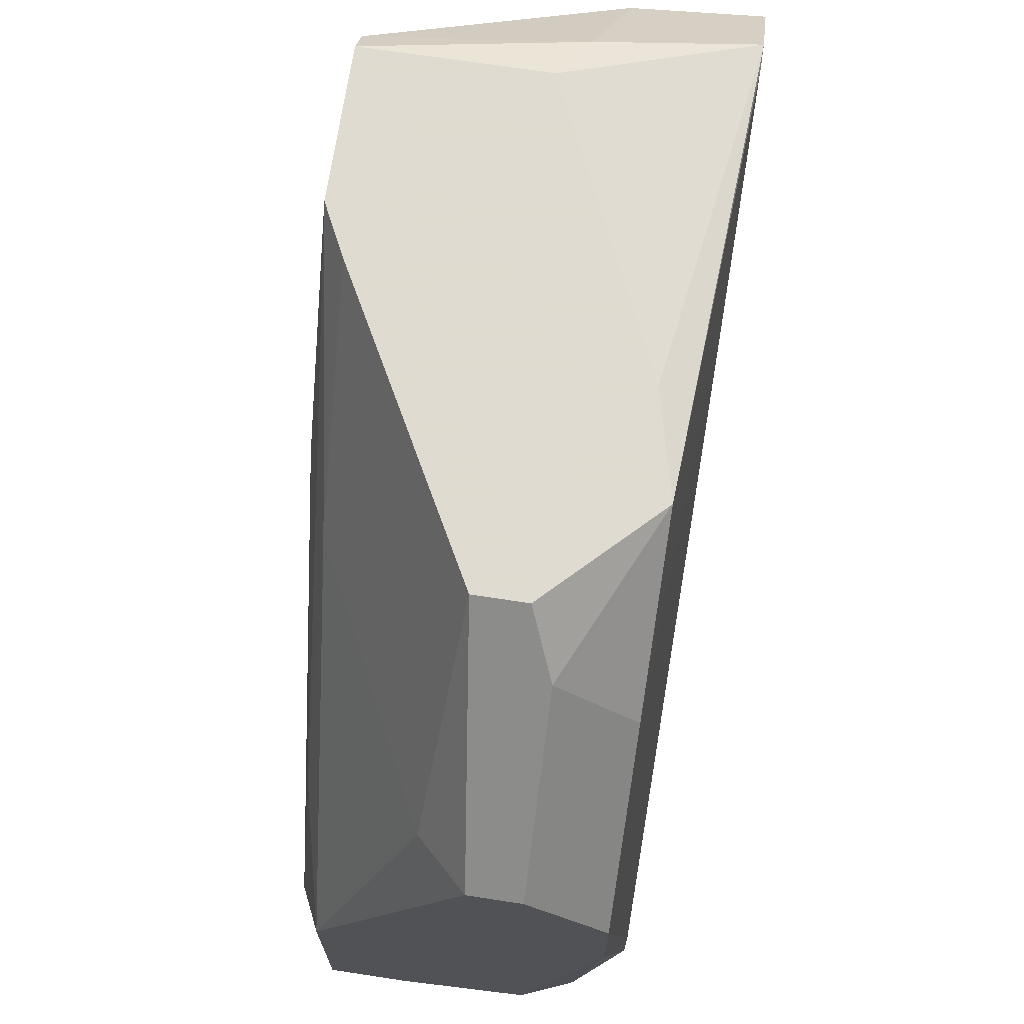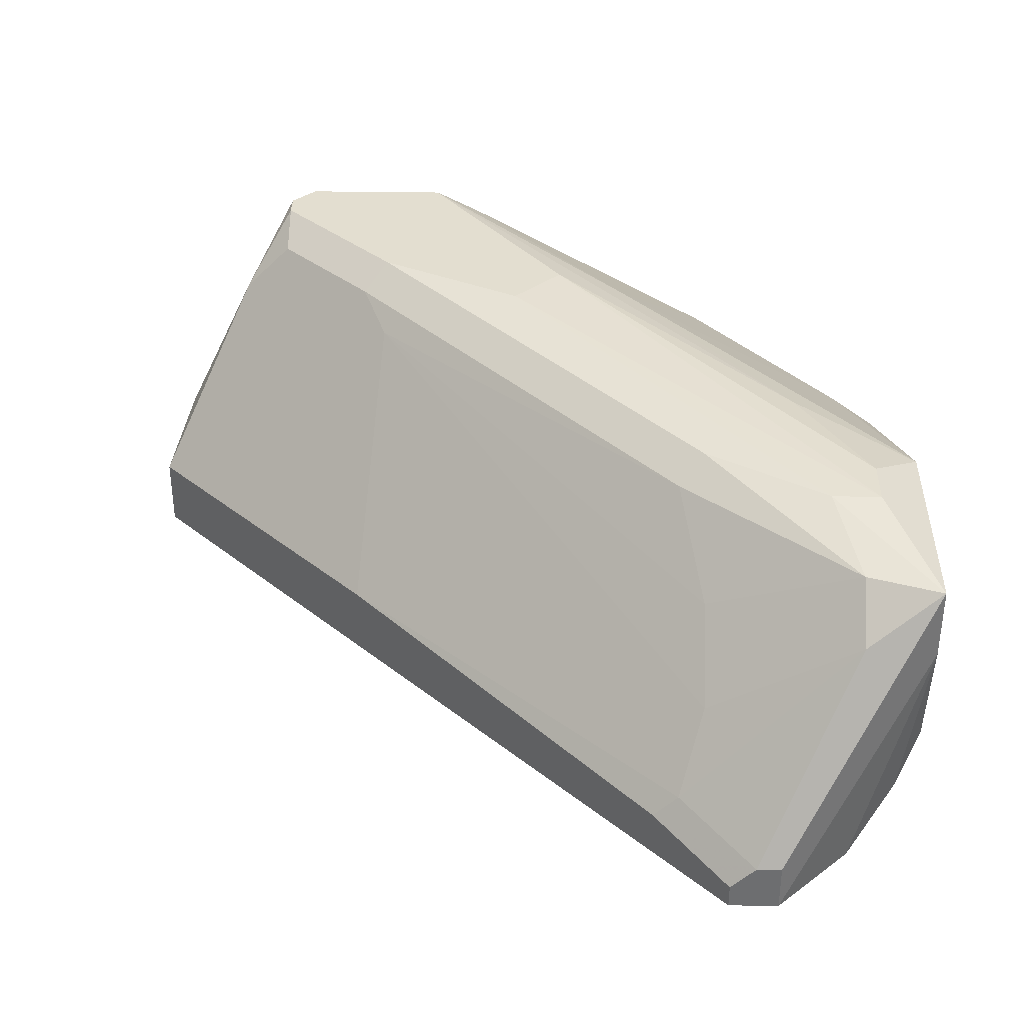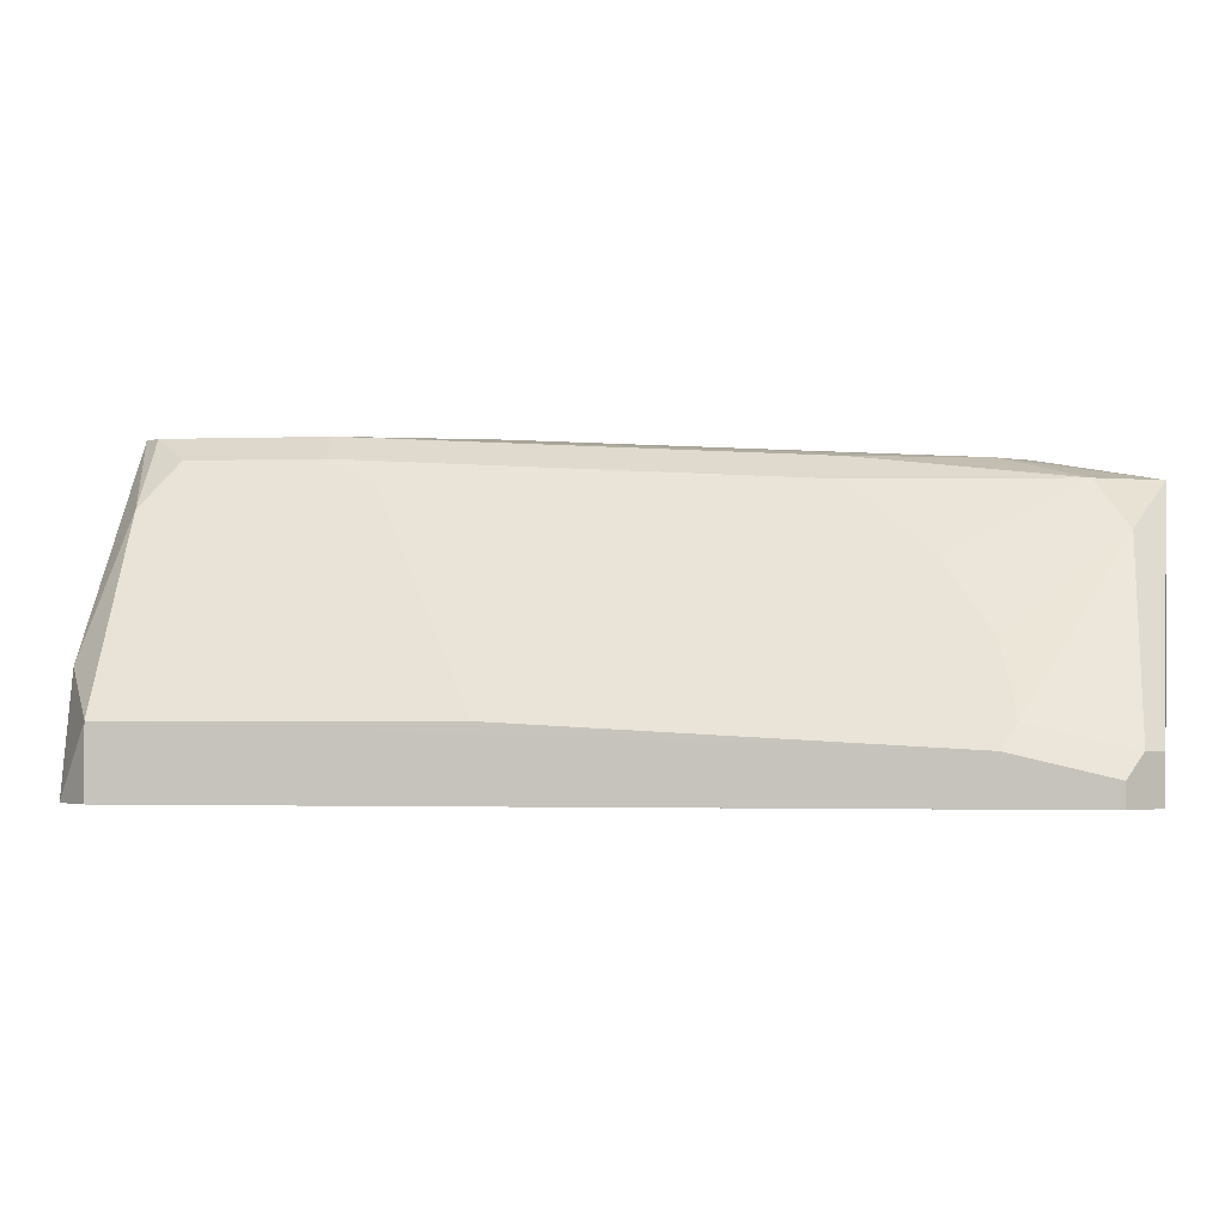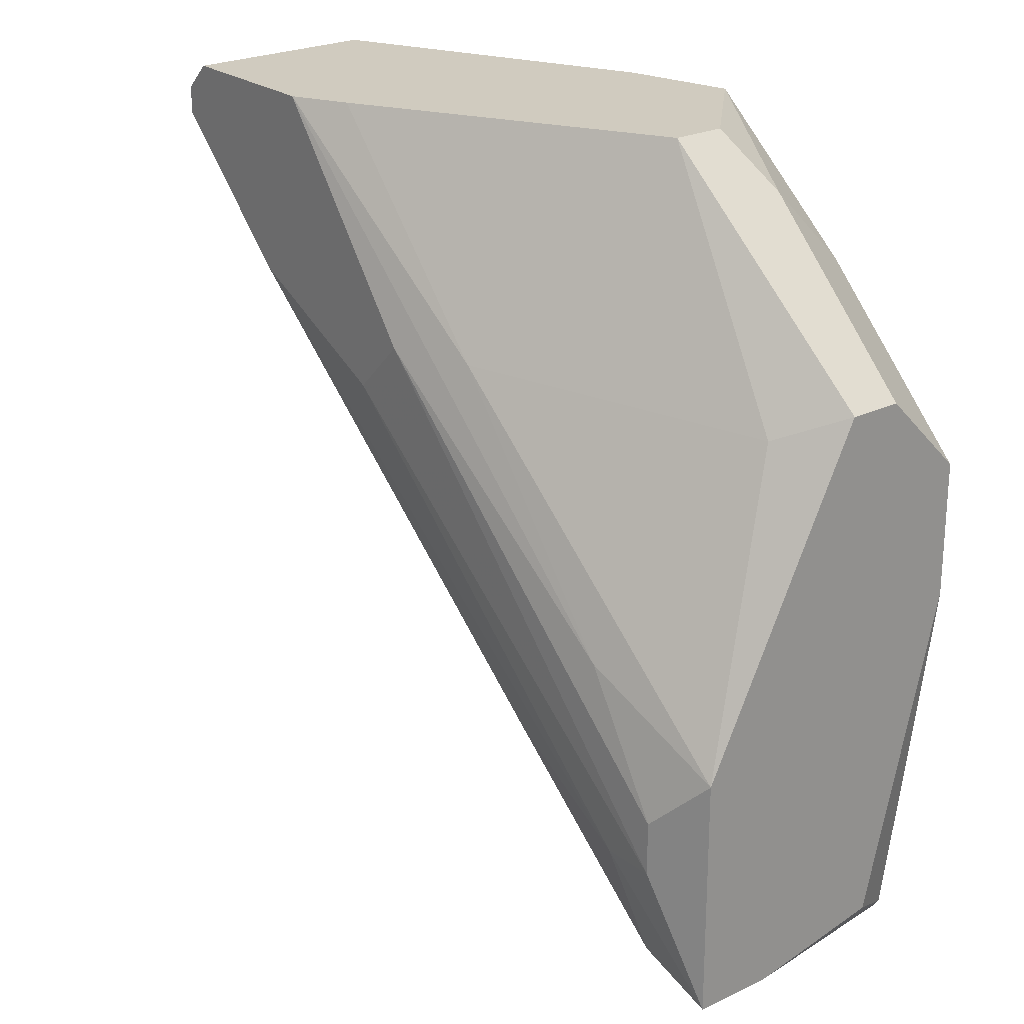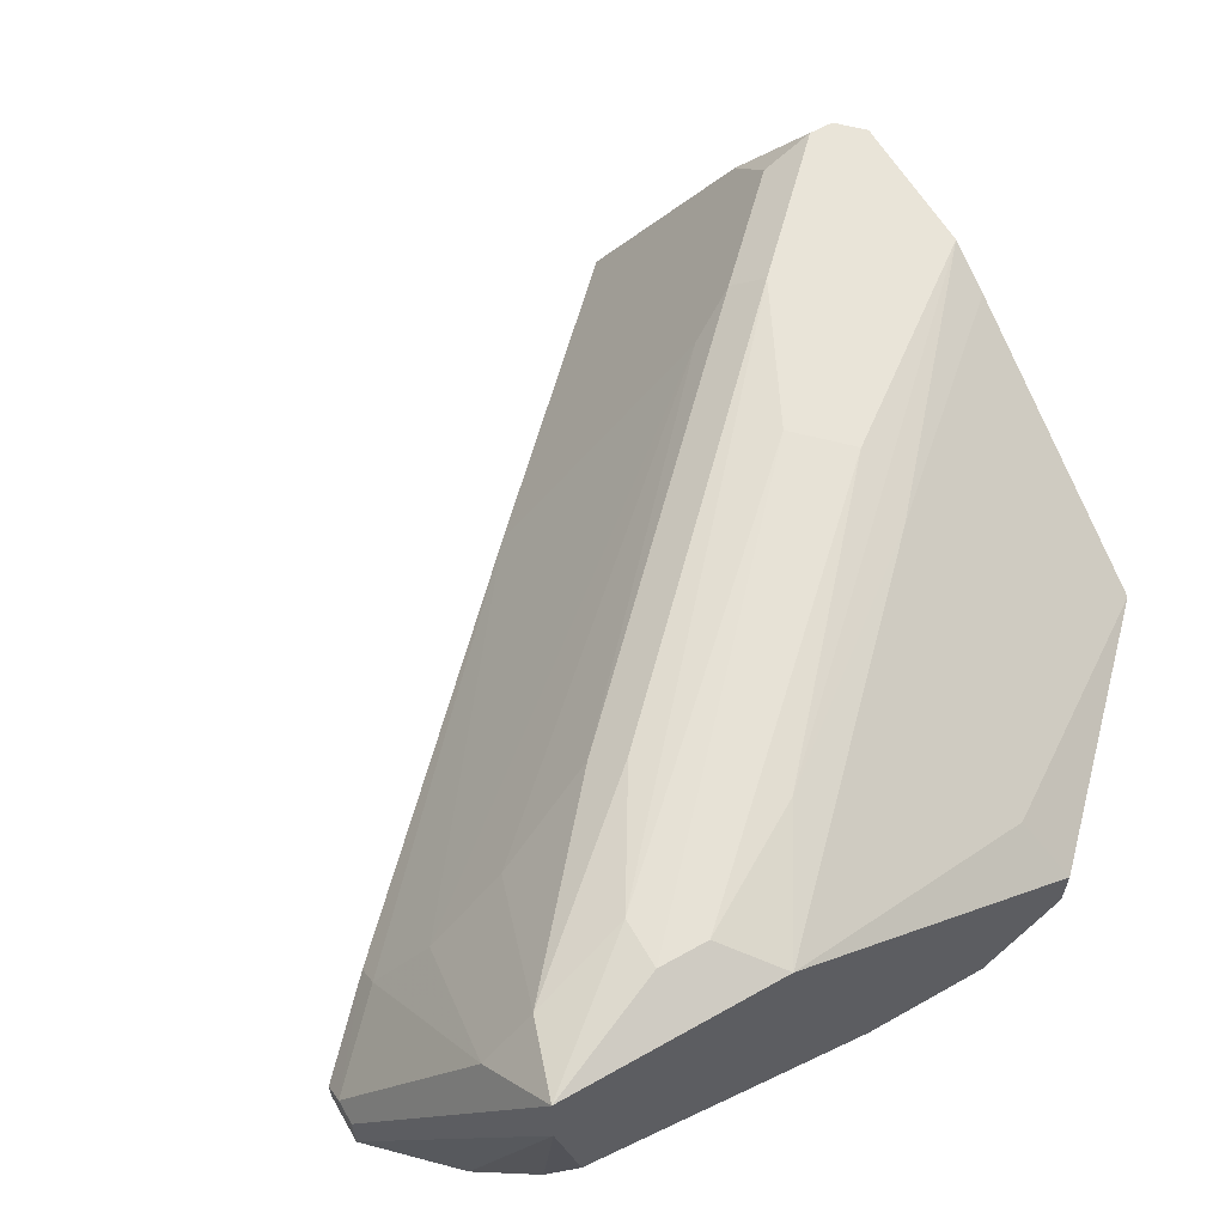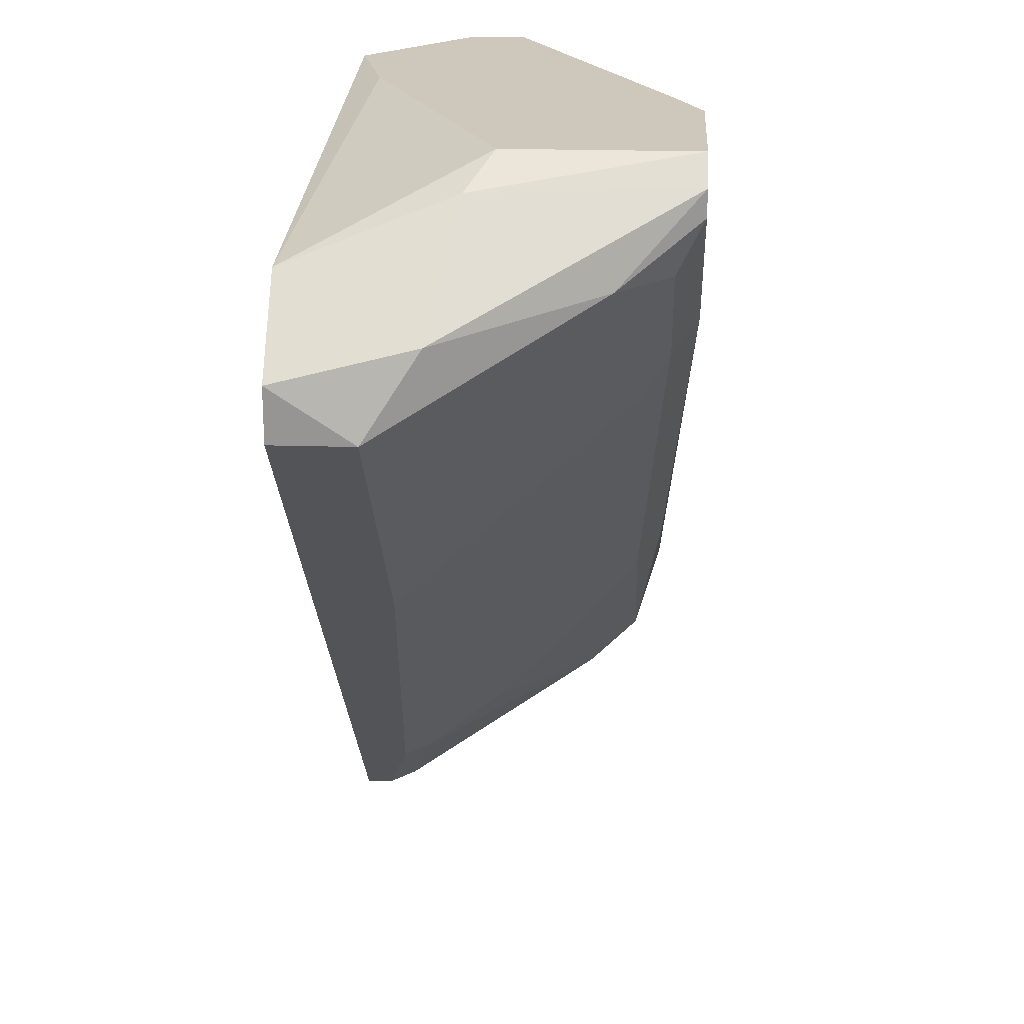
<metadata>
{"format":"obj","ext":"obj","renderer":"f3d","projection":"perspective","resolution":1024,"background":"white","views":[{"elev":70.2,"azim":98.7,"up":"+Y"},{"elev":35.7,"azim":1.2,"up":"+Z"},{"elev":-1.9,"azim":-37.3,"up":"+Z"},{"elev":23.7,"azim":51.3,"up":"+Y"},{"elev":60.6,"azim":60.1,"up":"+Z"},{"elev":22.0,"azim":-87.0,"up":"+Y"}]}
</metadata>
<code>
v -0.03128 0.003407 0.04583
v -0.004974 -0.06051 0.02328
v -0.02189 0.003407 0.02328
v -0.0482 -0.002237 0.01952
v -0.0482 -0.004114 0.04019
v -0.01249 -0.05487 0.02328
v -0.05009 -0.002237 0.01952
v -0.02752 0.003407 0.04395
v 0.00819 -0.01163 0.02704
v 0.00819 -0.01163 0.0308
v 0.00819 -0.0511 0.04207
v 0.00819 -0.0511 0.03643
v 0.00819 -0.04922 0.02704
v 0.00819 -0.02668 0.0214
v 0.00819 -0.01728 0.0214
v 0.00819 -0.03418 0.04207
v -0.02002 -0.01163 0.04583
v -0.03504 -0.009758 0.04583
v -0.03504 -0.0154 0.04207
v -0.03504 -0.01352 0.01952
v 0.000669 -0.0417 0.04395
v -0.04256 0.003407 0.03267
v -0.04256 0.003407 0.04583
v 0.00443 -0.03794 0.04395
v 0.00443 -0.0417 0.04395
v 0.00443 -0.01352 0.03455
v 0.002546 -0.04922 0.04207
v 0.002546 -0.04922 0.01952
v 0.002546 -0.05298 0.03831
v 0.002546 -0.05487 0.01952
v -0.003091 -0.005997 0.0214
v -0.003091 -0.06051 0.02328
v -0.003091 -0.06051 0.01952
v -0.003091 -0.000354 0.02704
v -0.04632 0.001523 0.0308
v 0.006307 -0.0511 0.02328
v -0.01061 -0.03794 0.04207
v -0.01061 -0.05487 0.02516
v -0.03692 -0.01163 0.04395
v -0.03692 -0.01352 0.04207
v -0.03692 -0.03042 0.02516
v -0.05384 -0.005997 0.02892
v -0.001214 -0.02855 0.04395
v -0.006851 -0.06051 0.01952
v -0.006851 -0.06051 0.0214
v -0.006851 0.003407 0.02892
v -0.006851 0.003407 0.03267
v -0.04444 -0.000354 0.04583
v -0.04444 0.001523 0.04583
v -0.04444 -0.004114 0.04395
v -0.02377 -0.0154 0.04583
v -0.05573 -0.01163 0.02516
v -0.05573 -0.01163 0.01952
v -0.05573 -0.007874 0.01952
v -0.008735 -0.03794 0.01952
v -0.008735 -0.0511 0.0308
v -0.008735 -0.03606 0.04395
v -0.008735 -0.04547 0.03643
v -0.01437 -0.01163 0.04395
v -0.01437 0.003407 0.0214
f 31 20 4
f 47 46 23
f 11 15 16
f 23 46 60
f 47 23 1
f 30 54 7
f 46 47 10
f 16 15 10
f 15 11 13
f 1 23 48
f 11 16 25
f 23 60 22
f 54 30 44
f 32 45 44
f 52 54 53
f 54 44 53
f 1 48 18
f 40 52 41
f 30 7 55
f 1 18 17
f 54 52 42
f 60 46 34
f 46 10 34
f 52 40 50
f 18 48 50
f 30 15 14
f 15 13 14
f 32 11 29
f 11 27 29
f 10 15 9
f 15 34 9
f 34 10 9
f 7 54 35
f 23 22 35
f 22 7 35
f 54 42 35
f 10 47 26
f 16 10 26
f 26 47 59
f 16 26 59
f 27 11 21
f 11 25 21
f 27 37 58
f 29 27 58
f 15 55 31
f 60 34 31
f 34 15 31
f 60 7 3
f 22 60 3
f 7 22 3
f 30 14 36
f 14 13 36
f 55 7 20
f 31 55 20
f 25 16 24
f 17 25 24
f 25 17 51
f 17 18 51
f 21 25 51
f 18 21 51
f 15 30 28
f 55 15 28
f 30 55 28
f 11 32 33
f 32 44 33
f 44 30 33
f 13 11 12
f 30 36 12
f 36 13 12
f 11 33 12
f 33 30 12
f 42 52 5
f 52 50 5
f 50 48 5
f 37 18 39
f 50 40 39
f 18 50 39
f 48 23 49
f 23 35 49
f 35 42 49
f 42 5 49
f 5 48 49
f 37 27 57
f 18 37 57
f 27 21 57
f 21 18 57
f 1 17 43
f 59 1 43
f 16 59 43
f 24 16 43
f 17 24 43
f 40 41 19
f 58 37 19
f 37 39 19
f 39 40 19
f 44 45 6
f 52 53 6
f 53 44 6
f 41 52 6
f 38 41 6
f 41 38 56
f 38 29 56
f 29 58 56
f 19 41 56
f 58 19 56
f 45 32 2
f 32 29 2
f 29 38 2
f 6 45 2
f 38 6 2
f 47 1 8
f 59 47 8
f 1 59 8
f 7 60 4
f 60 31 4
f 20 7 4

</code>
